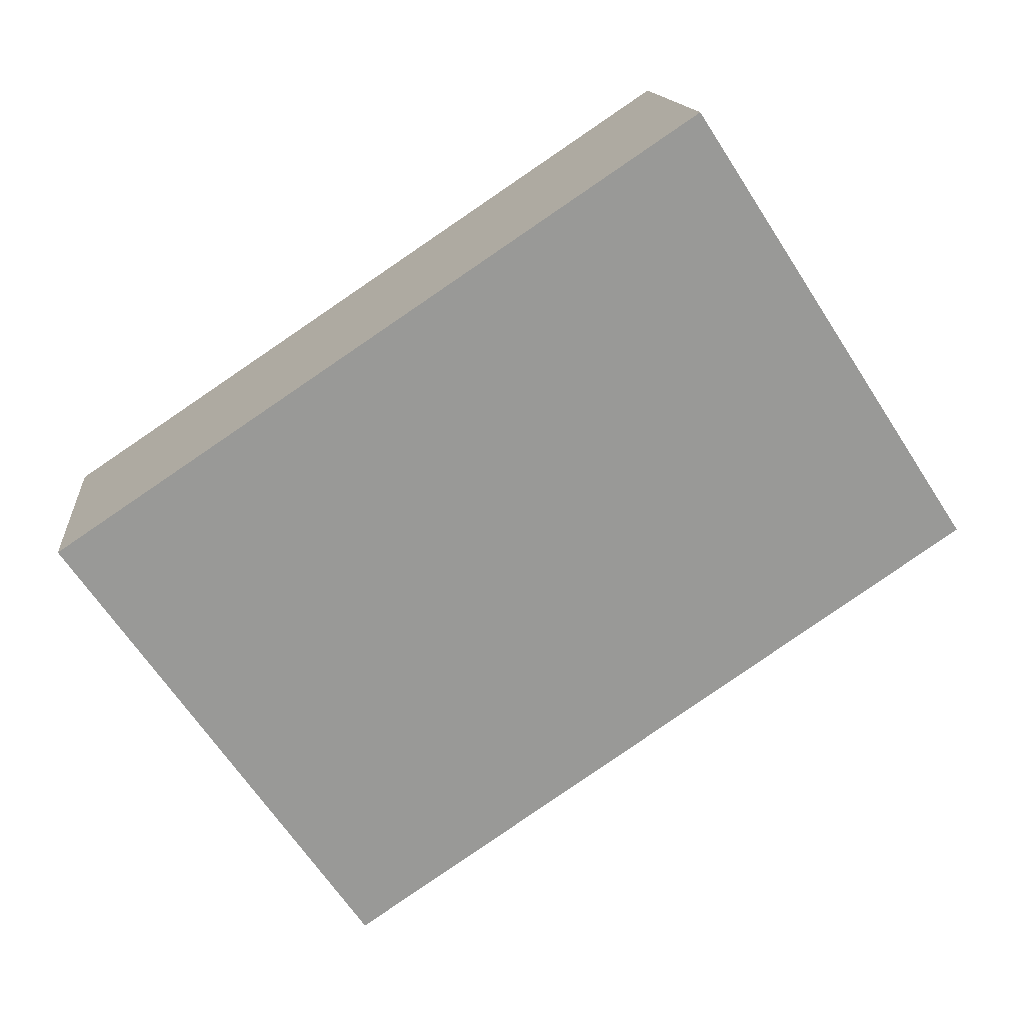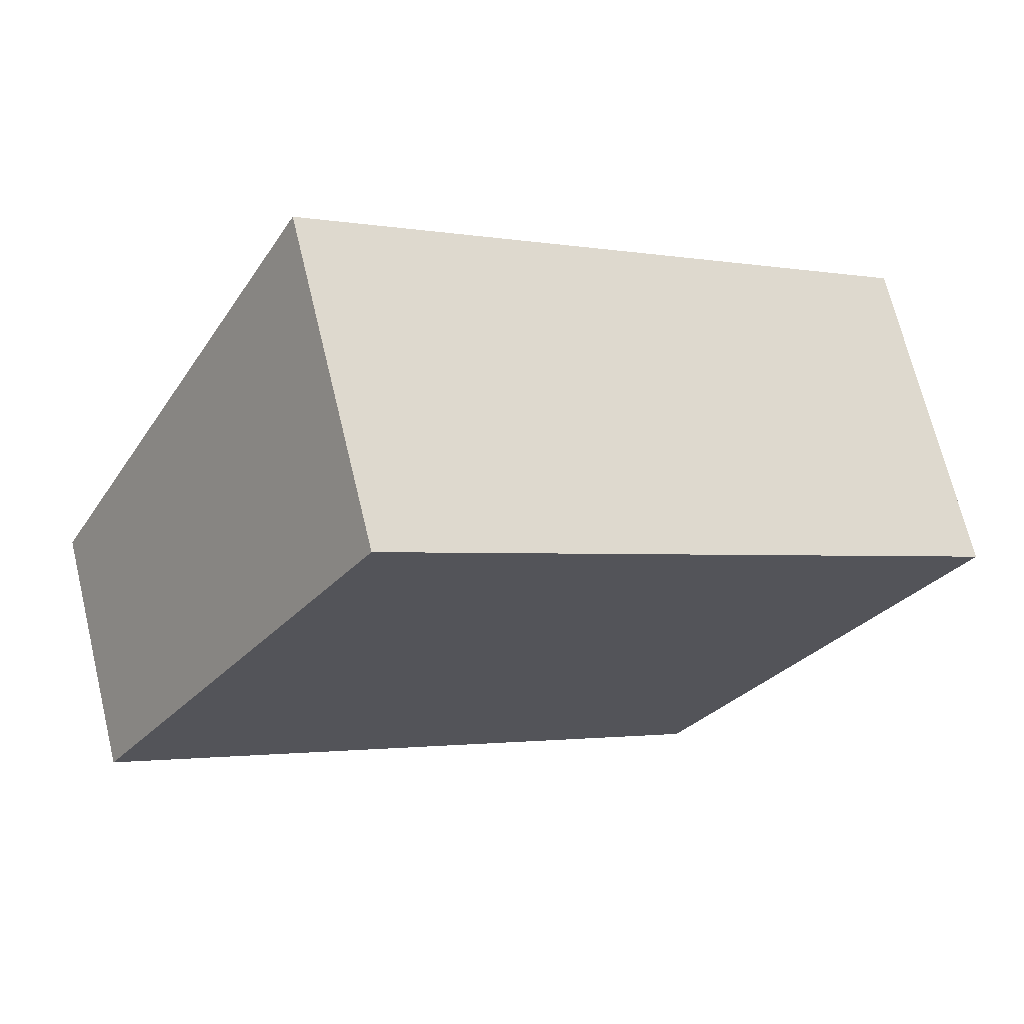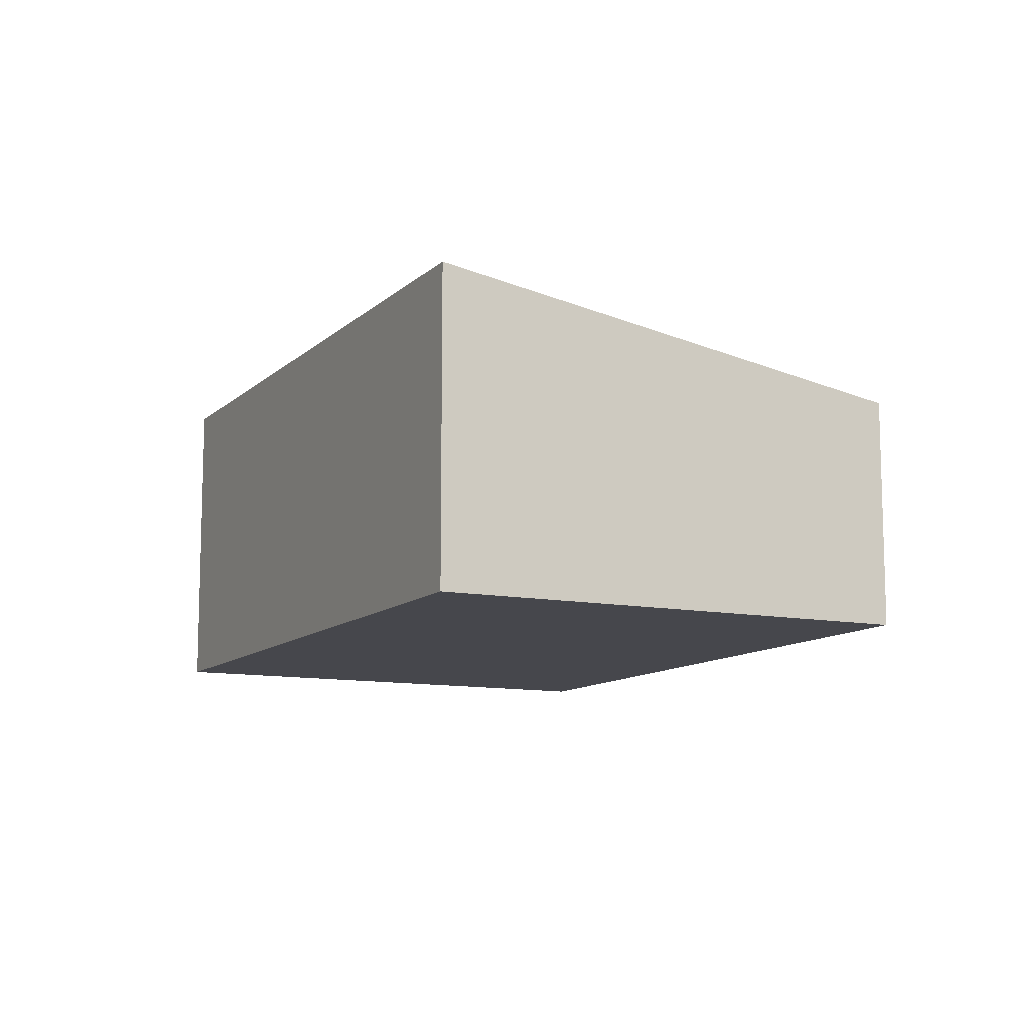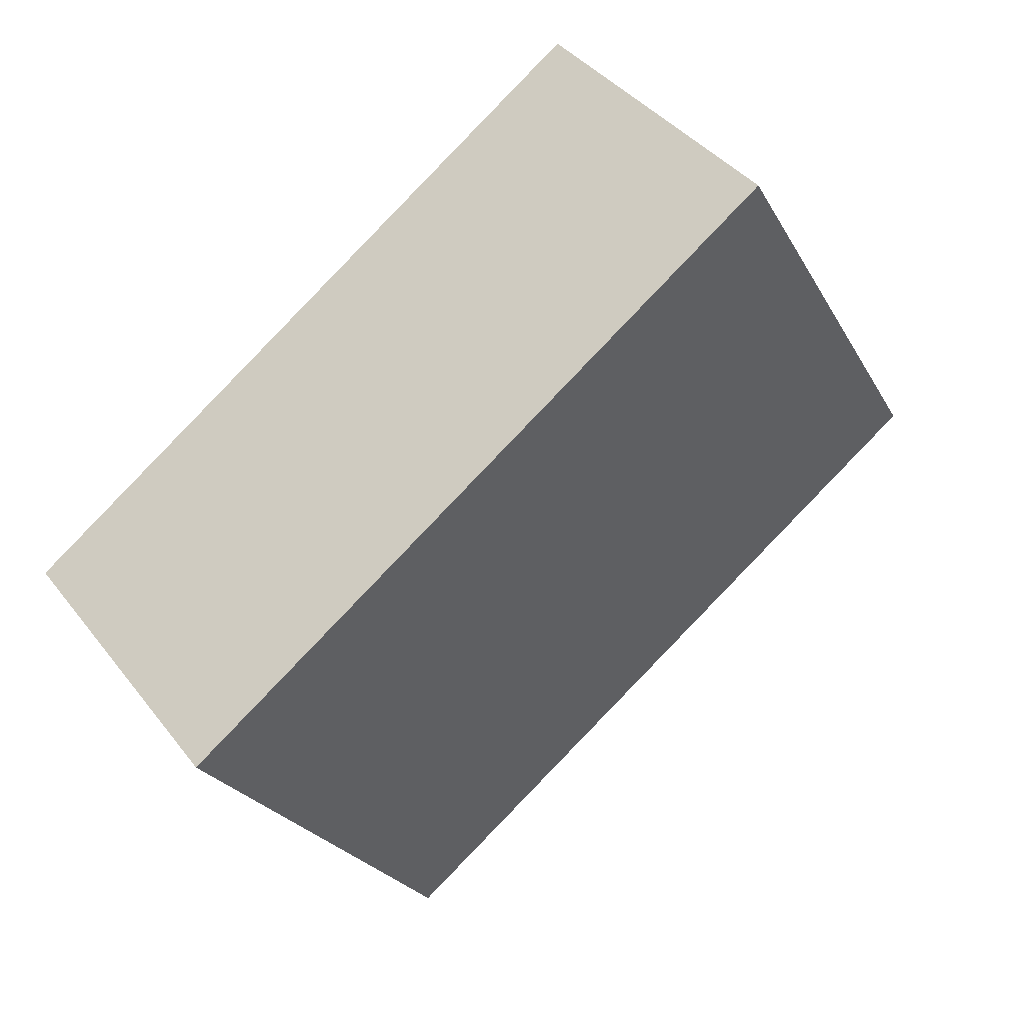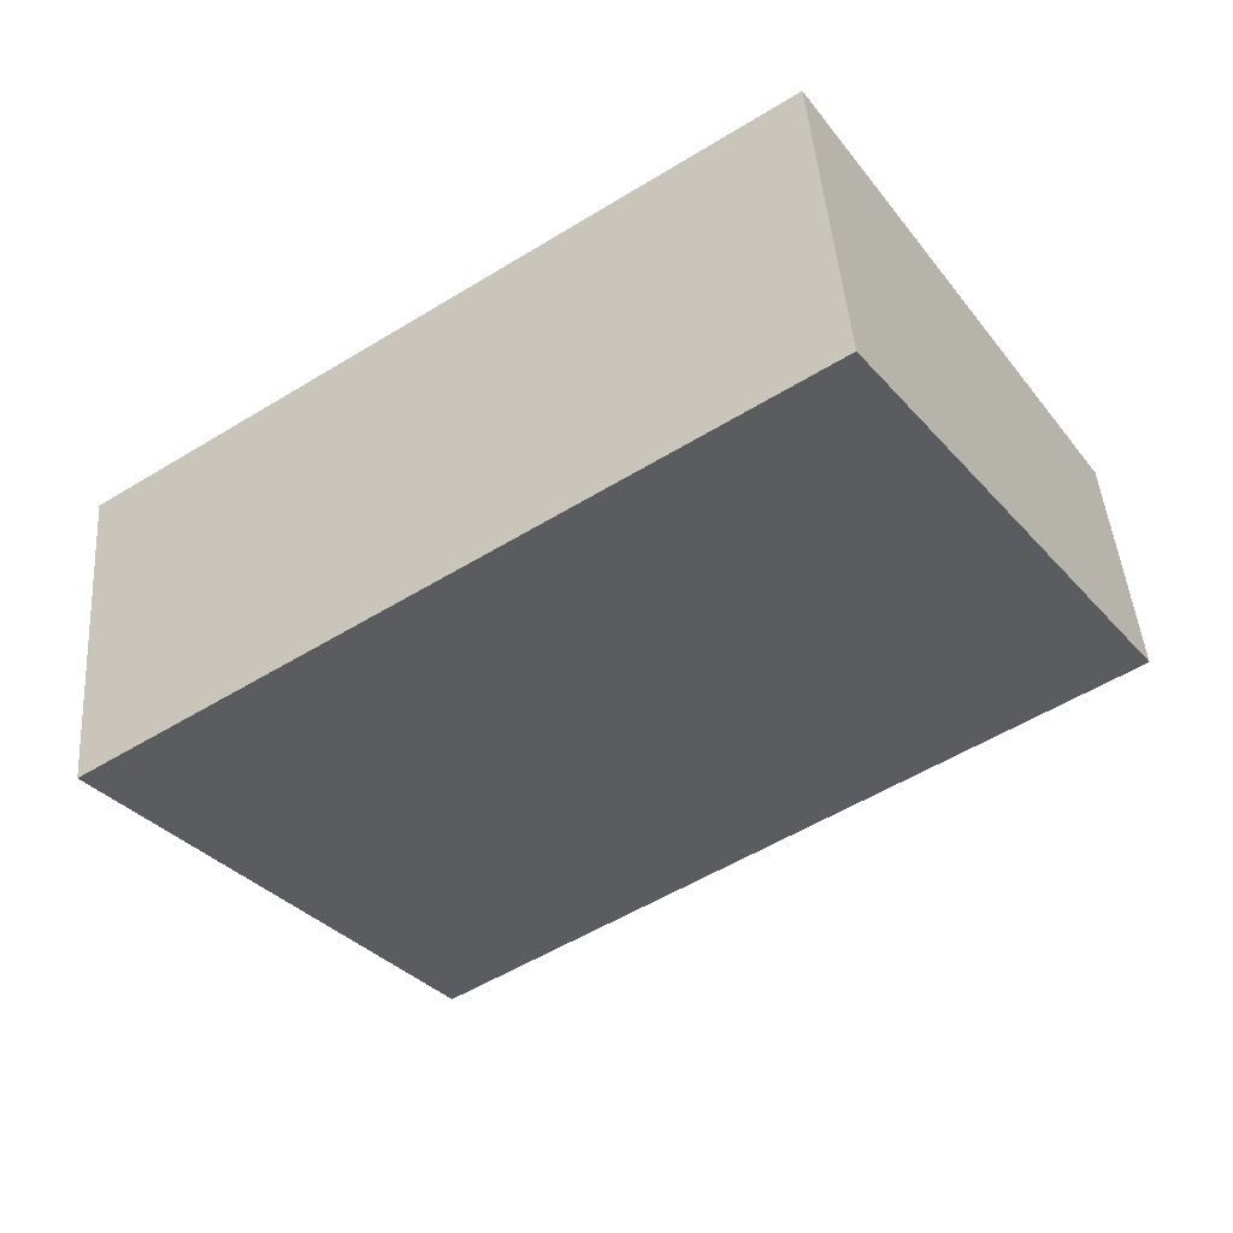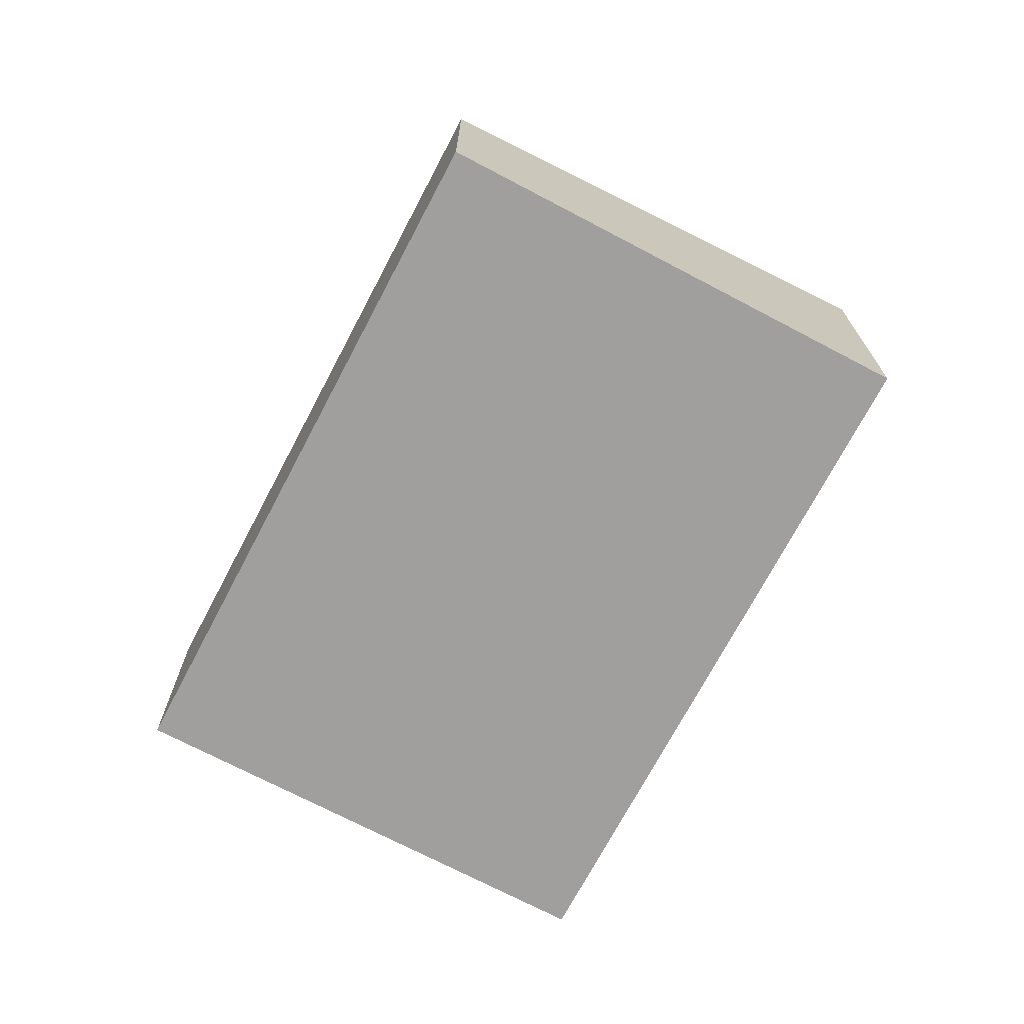
<metadata>
{"format":"obj","ext":"obj","renderer":"f3d","projection":"perspective","resolution":1024,"background":"white","views":[{"elev":13.6,"azim":174.5,"up":"+Z"},{"elev":69.1,"azim":-13.6,"up":"+Z"},{"elev":-11.0,"azim":97.4,"up":"+Y"},{"elev":38.8,"azim":146.8,"up":"+Z"},{"elev":44.9,"azim":175.8,"up":"+Z"},{"elev":-71.5,"azim":-83.9,"up":"+Y"}]}
</metadata>
<code>
v  0 1.565 9.583e-17
v  5.837 2.118 0.131
v  3.964 1.565 -2.66
v  3.848 2.118 1.466
v  1.873 2.118 2.791
v  5.837 -8.021e-18 0.131
v  3.964 1.629e-16 -2.66
v  0 0 0
v  1.873 -1.709e-16 2.791
v  3.848 -8.977e-17 1.466
g defaultobject
f 1 2 3
f 2 1 4
f 4 1 5
f 6 3 2
f 3 6 7
f 7 1 3
f 1 7 8
f 1 9 5
f 9 1 8
f 4 6 2
f 6 4 10
f 10 4 5
f 10 5 9
f 10 7 6
f 7 10 8
f 8 10 9

</code>
